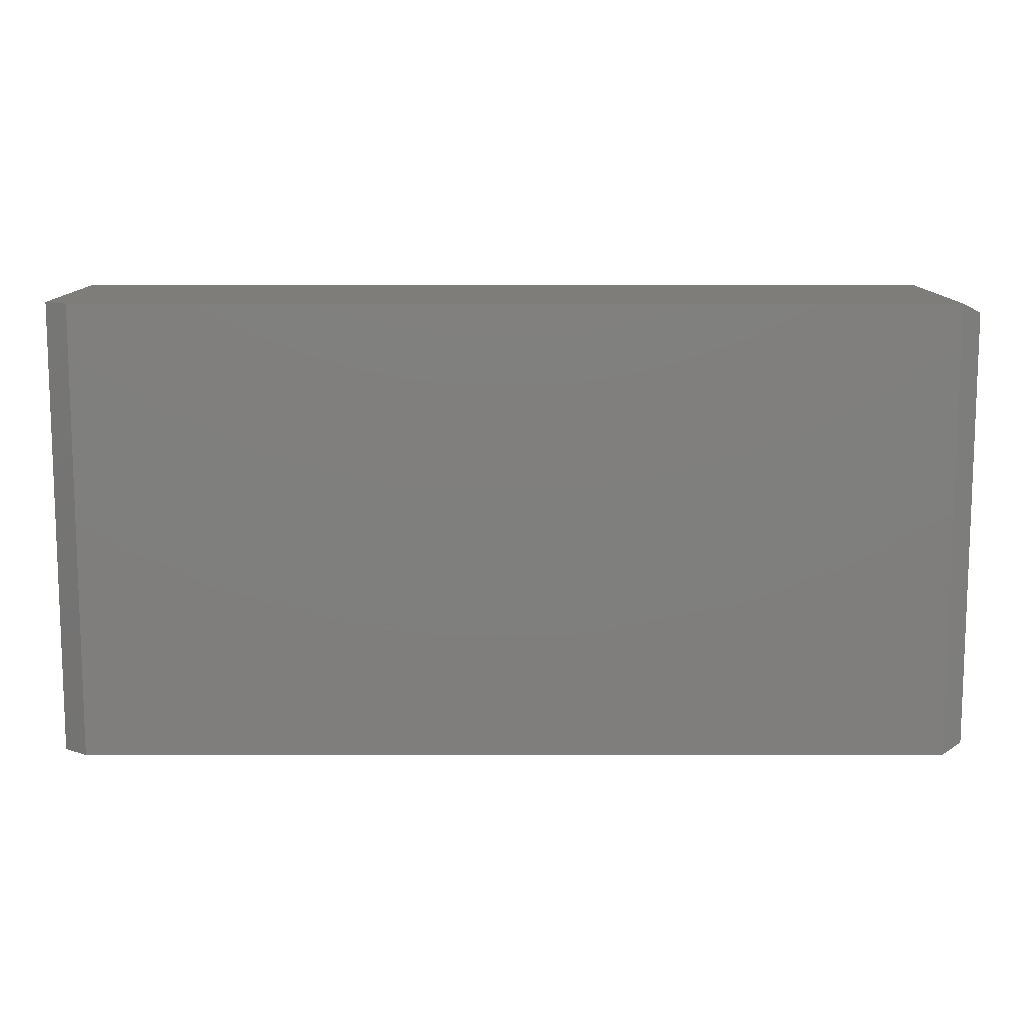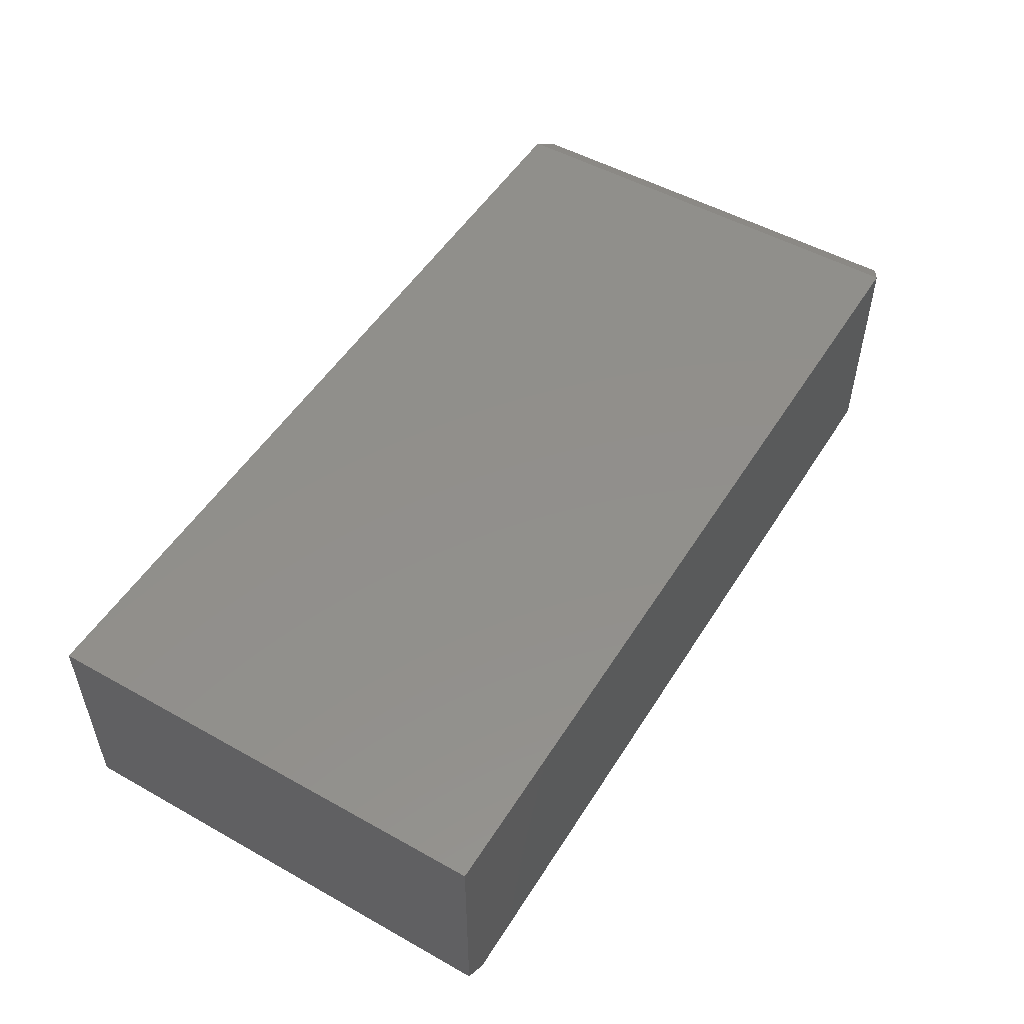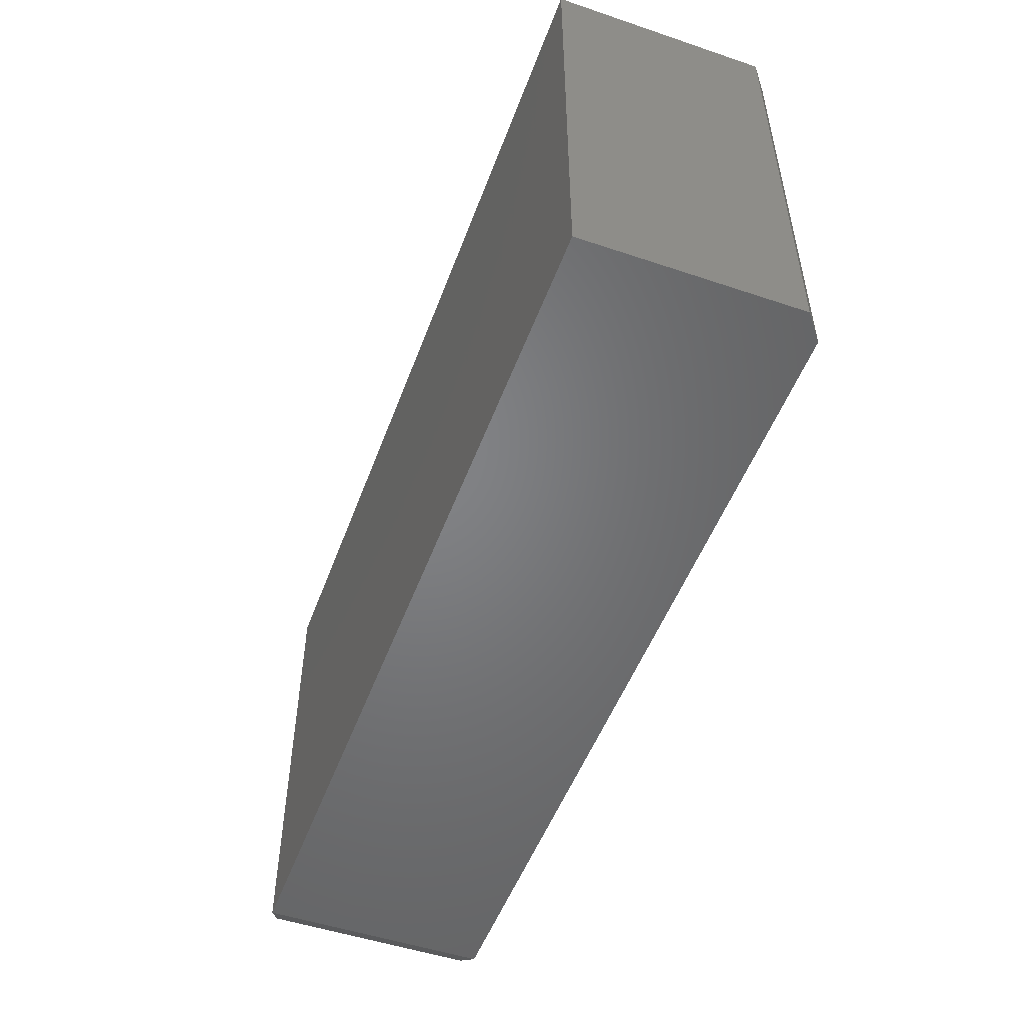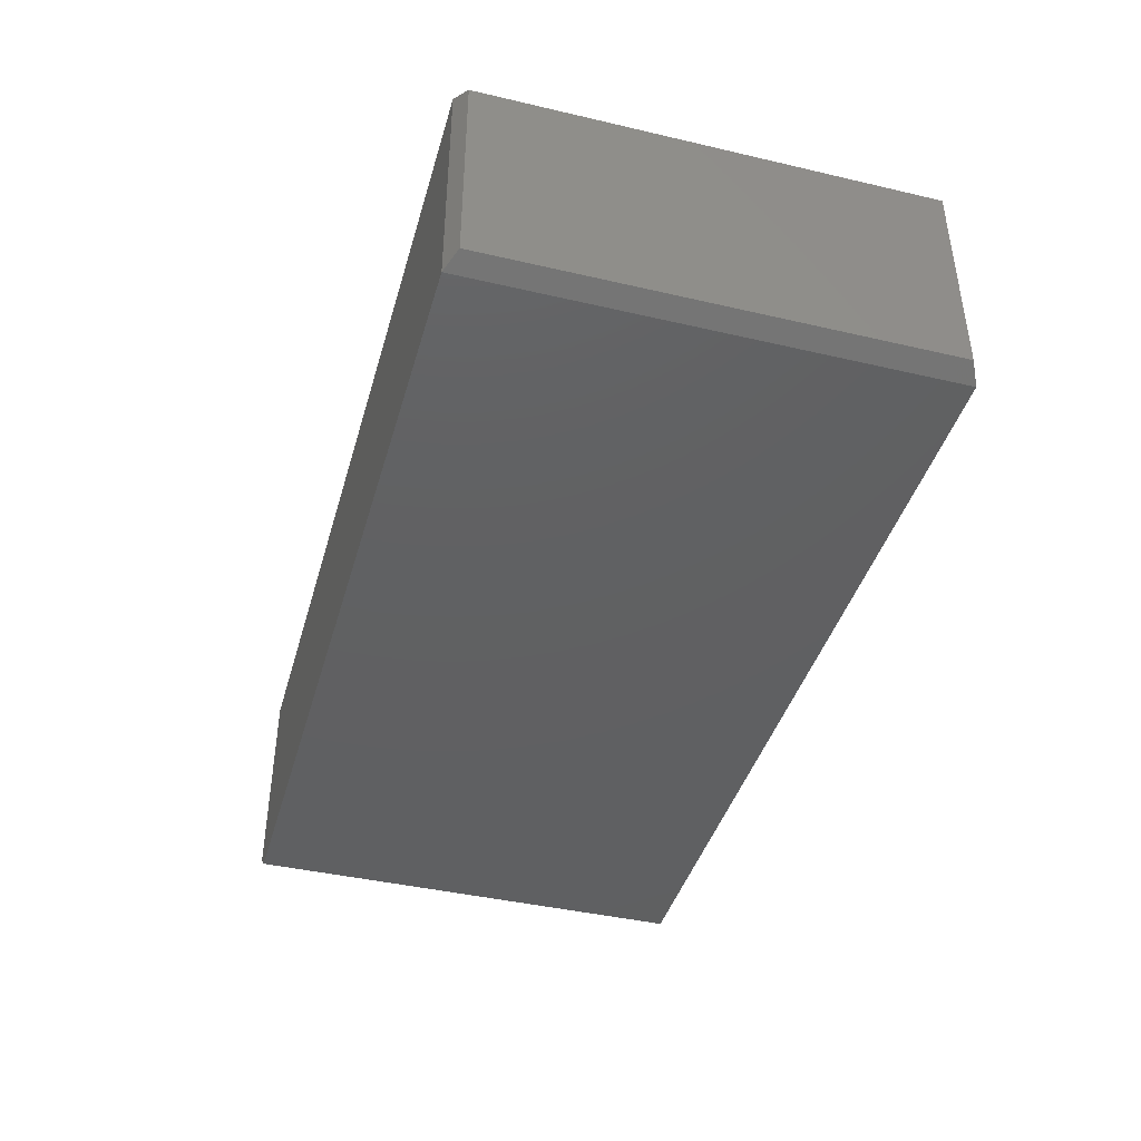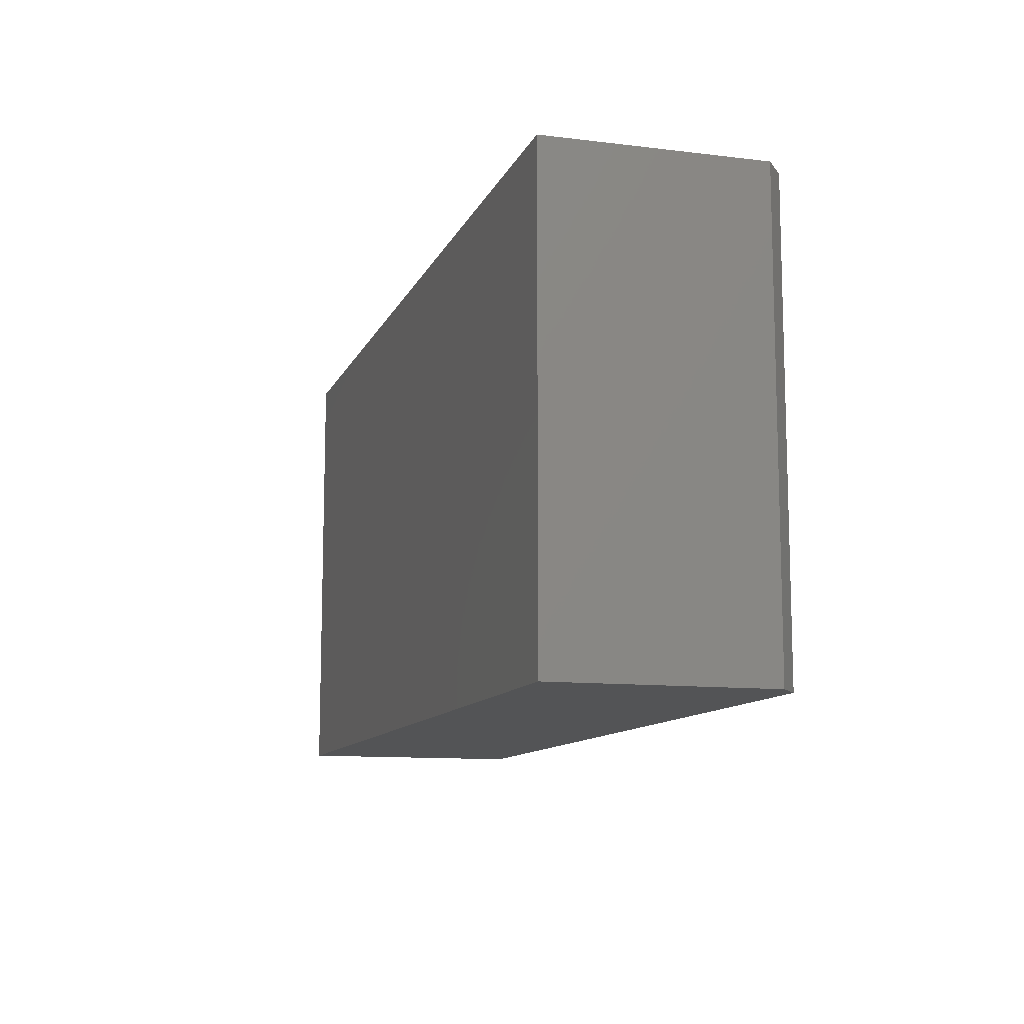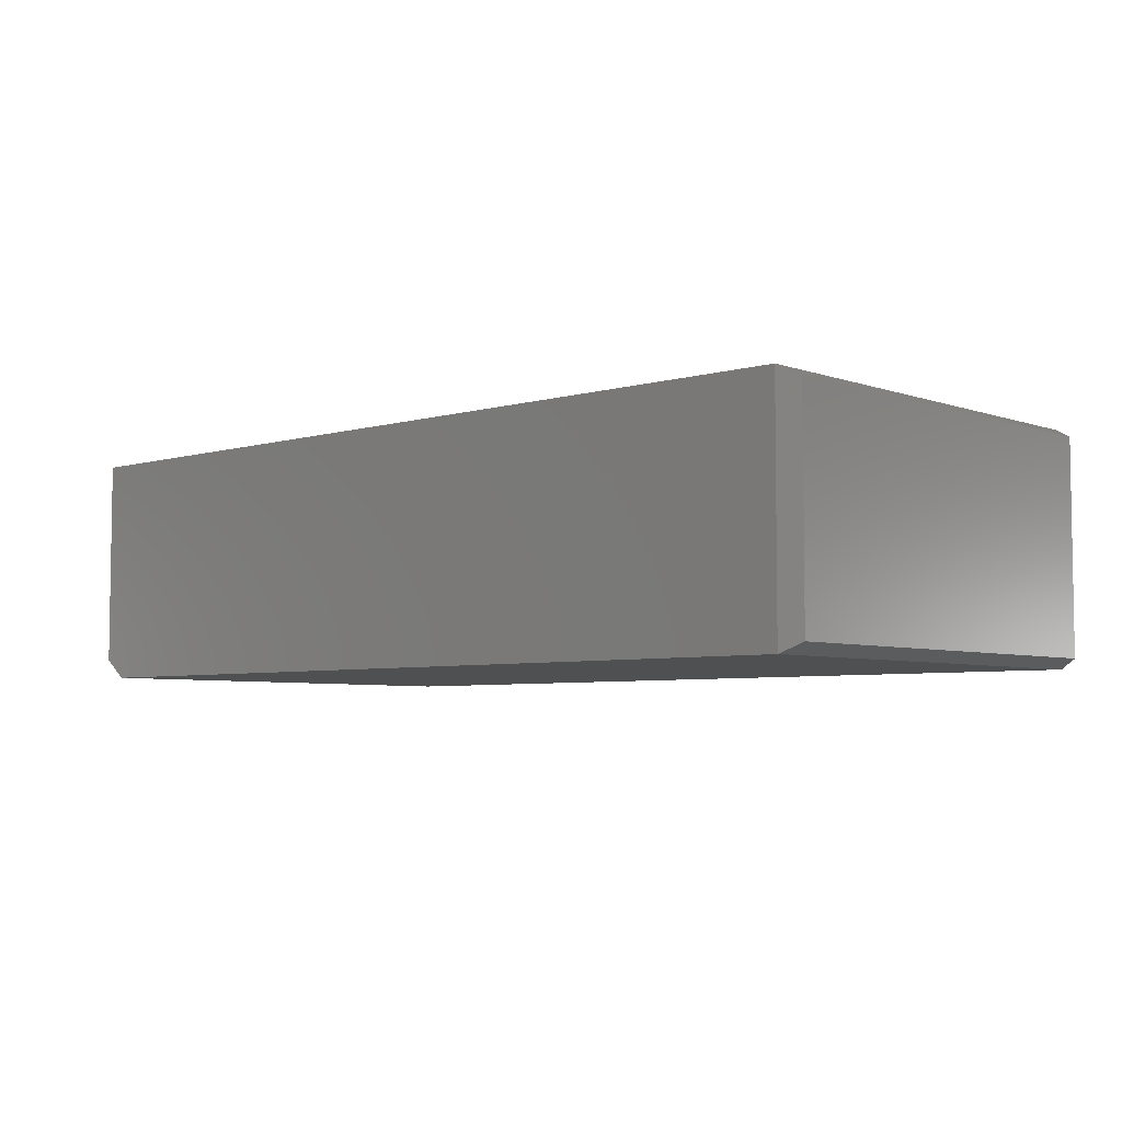
<metadata>
{"format":"stl","ext":"stl","renderer":"f3d","projection":"perspective","resolution":1024,"background":"white","views":[{"elev":11.1,"azim":179.9,"up":"+Y"},{"elev":51.4,"azim":121.3,"up":"+Z"},{"elev":-51.2,"azim":69.9,"up":"+Y"},{"elev":-41.7,"azim":-105.7,"up":"+Z"},{"elev":-11.1,"azim":73.3,"up":"+Y"},{"elev":-5.2,"azim":-137.7,"up":"+Z"}]}
</metadata>
<code>
# stl→obj: 14 verts, 24 faces
v 0.7188 -0.7344 -0.1993
v -0.7188 -0.7344 -0.1993
v 0.7188 -0.7344 -0.5391
v -0.7188 -0.7344 -0.5703
v 0.6797 -0.7344 -0.5703
v 0.6797 1.587e-16 -0.5703
v -0.7188 -2.429e-17 -0.5703
v 0.7188 1.665e-16 -0.5391
v -0.7188 4.466e-17 -0.1993
v 0.7188 2.043e-16 -0.1993
v -0.75 -0.01562 -0.2149
v -0.75 -0.01562 -0.5547
v -0.75 -0.7188 -0.2149
v -0.75 -0.7188 -0.5547
f 1 2 3
f 3 2 4
f 3 4 5
f 6 7 8
f 8 7 9
f 8 9 10
f 4 7 5
f 5 7 6
f 8 10 3
f 3 10 1
f 5 6 3
f 3 6 8
f 1 10 2
f 2 10 9
f 11 12 13
f 13 12 14
f 2 9 13
f 13 9 11
f 4 2 14
f 14 2 13
f 7 4 12
f 12 4 14
f 7 12 9
f 9 12 11

</code>
